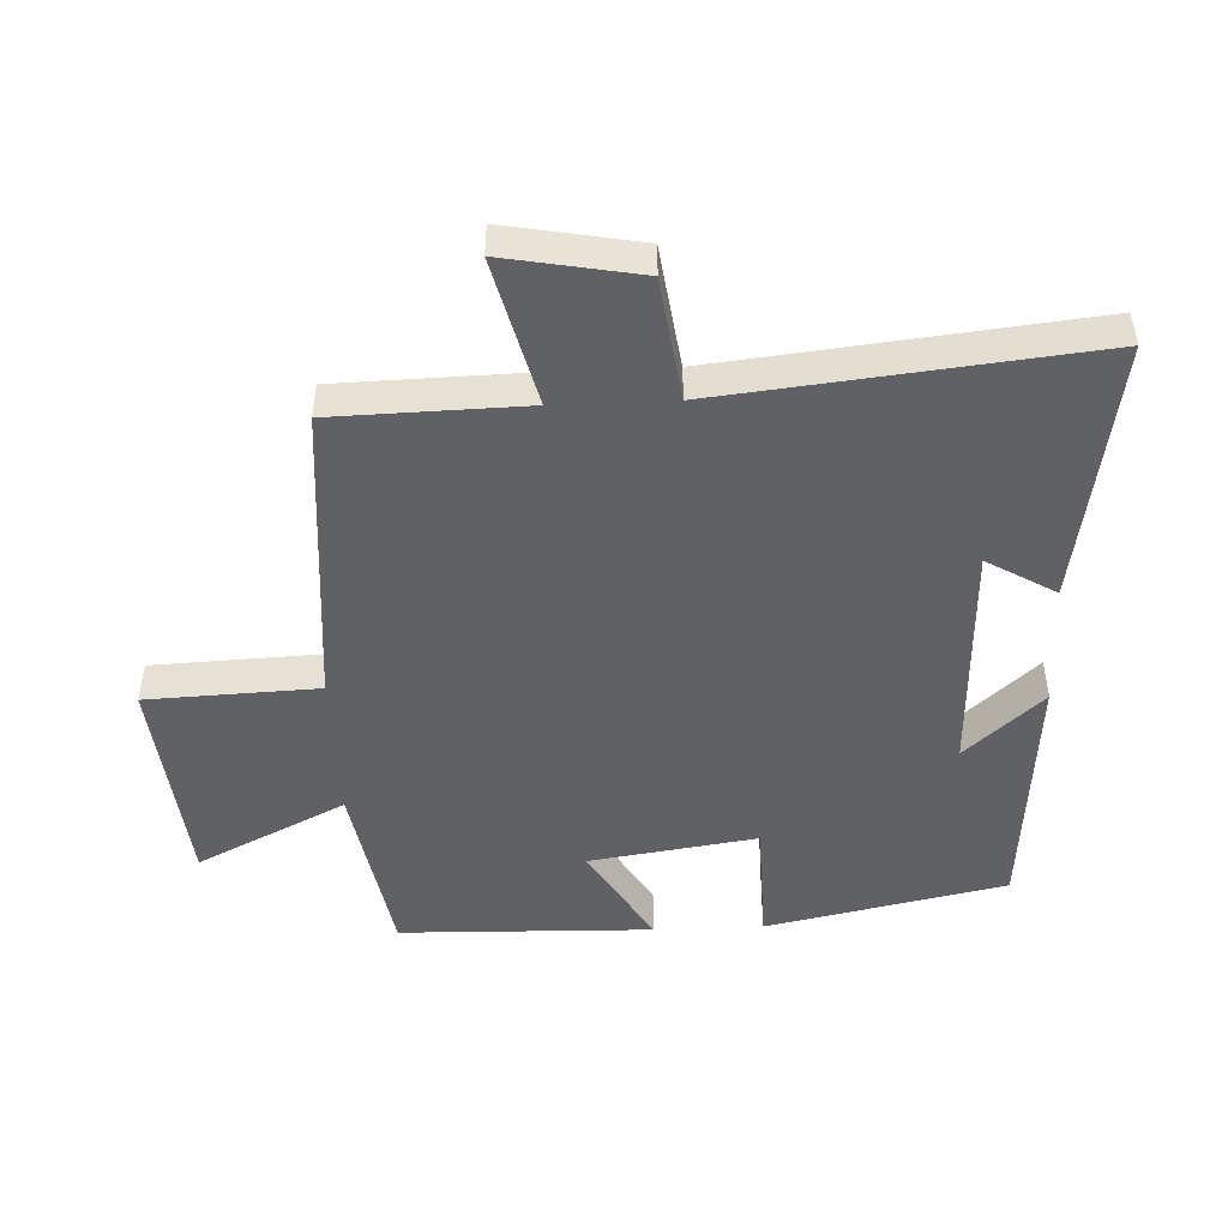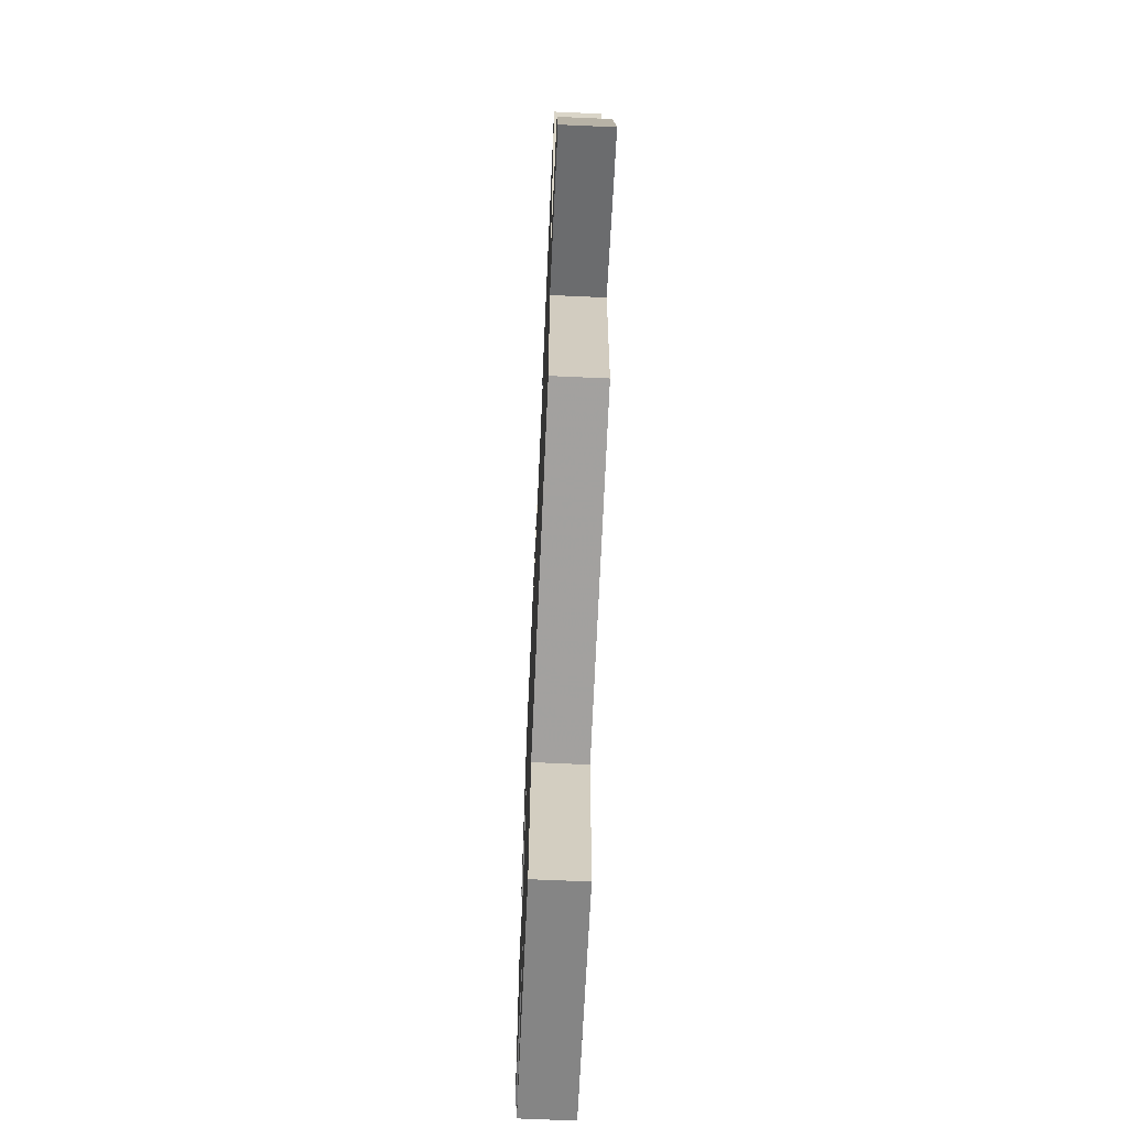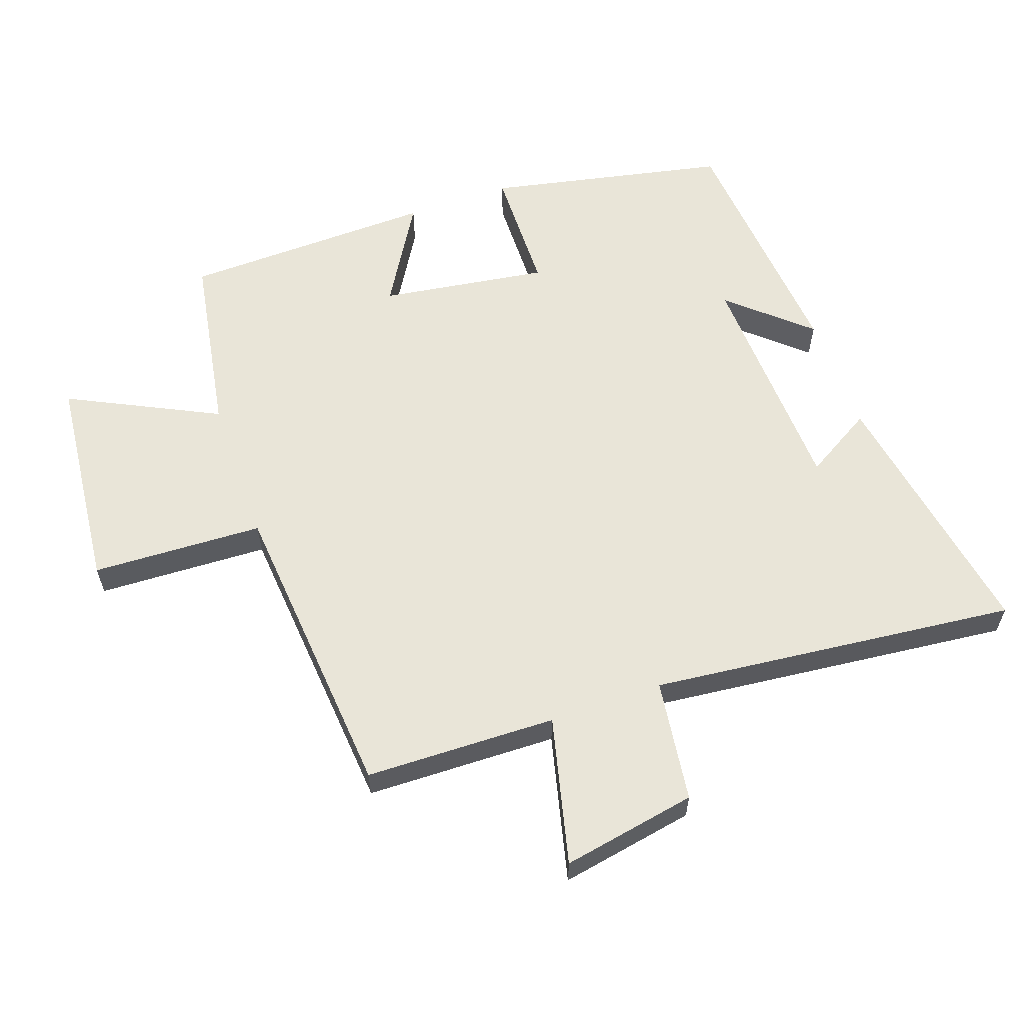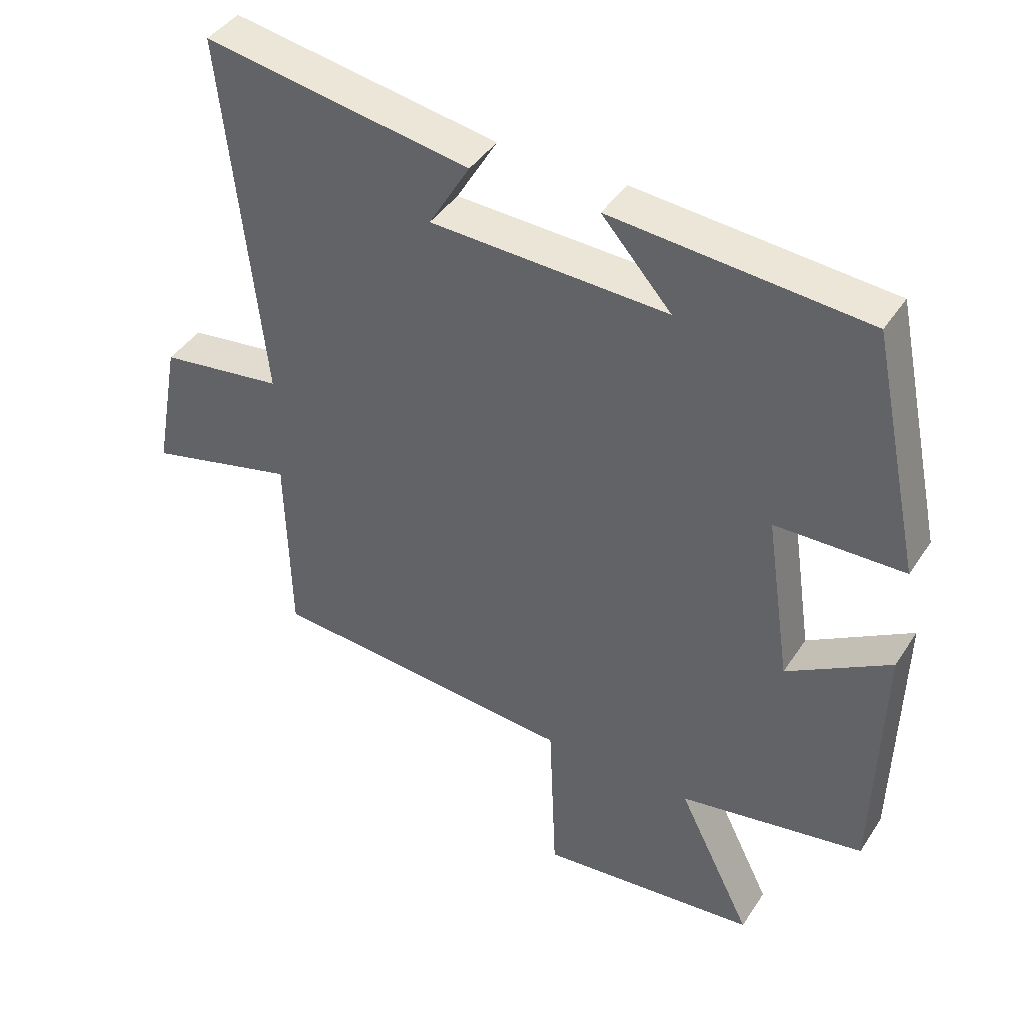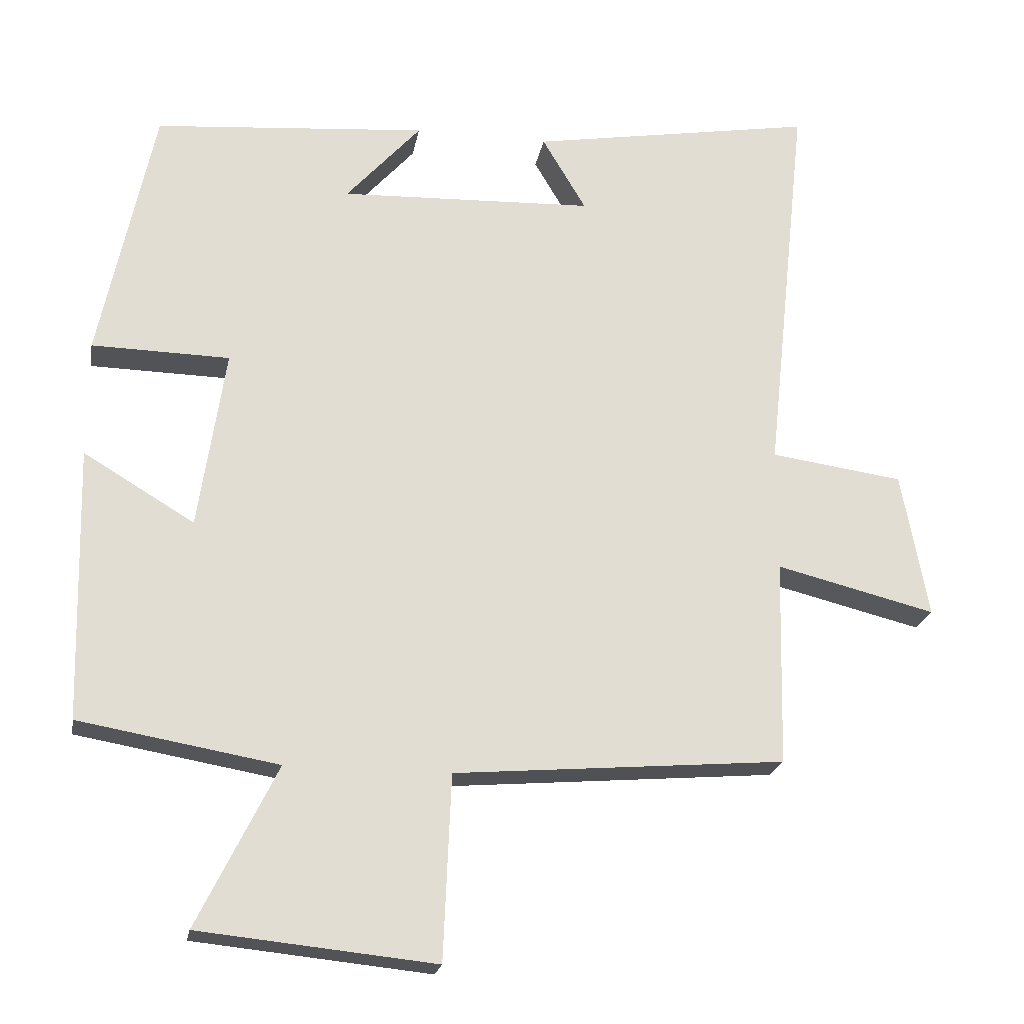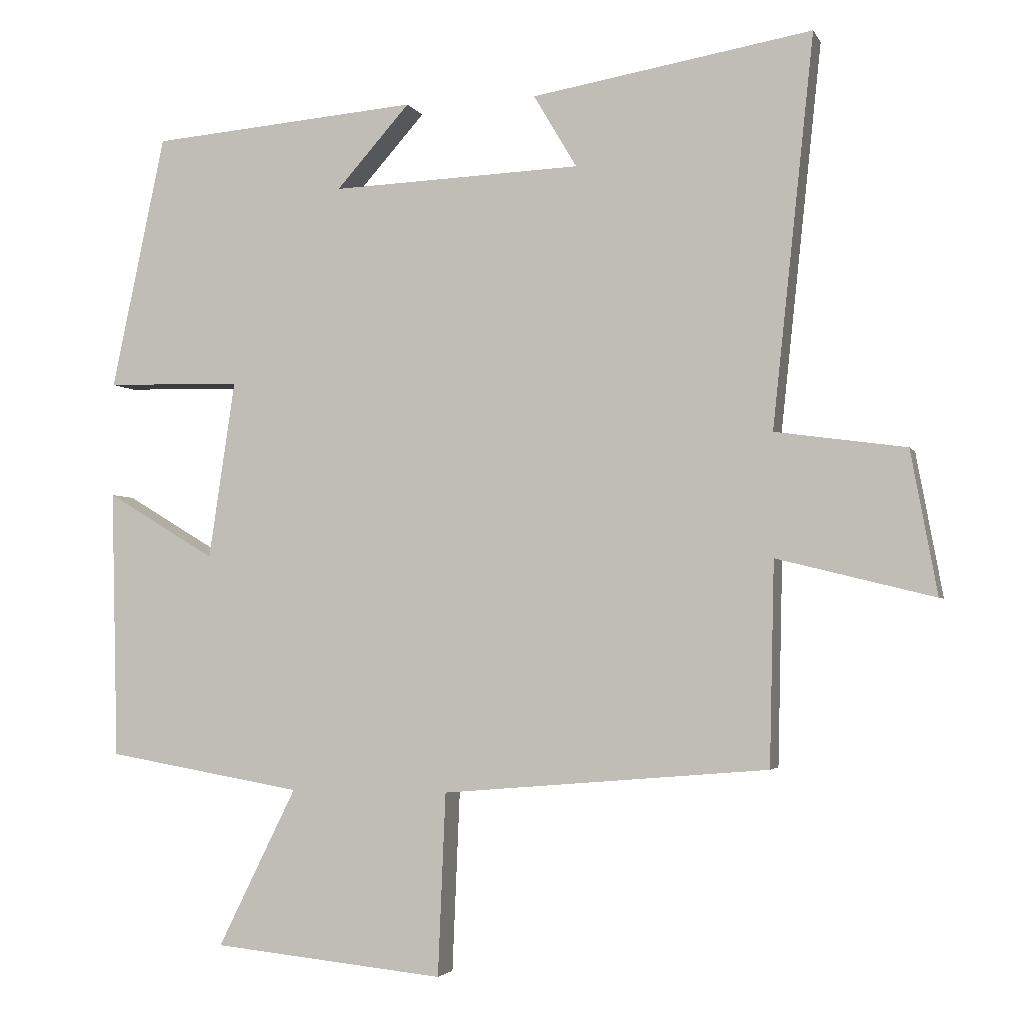
<metadata>
{"format":"obj","ext":"obj","renderer":"f3d","projection":"perspective","resolution":1024,"background":"white","views":[{"elev":-48.0,"azim":-87.5,"up":"+Y"},{"elev":-67.5,"azim":-92.6,"up":"+Z"},{"elev":59.7,"azim":-109.5,"up":"+Y"},{"elev":41.9,"azim":30.5,"up":"+Z"},{"elev":-21.6,"azim":170.0,"up":"+Z"},{"elev":-3.2,"azim":-164.2,"up":"+Z"}]}
</metadata>
<code>
v -0.493 0.07 -0.461
v -0.5 0.07 -0.169
v -0.726 0.07 -0.225
v -0.688 0.07 -0.019
v -0.5 0.07 0.007
v -0.56 0.07 0.568
v -0.156 0.07 0.5
v -0.218 0.07 0.395
v 0.142 0.07 0.381
v 0.036 0.07 0.5
v 0.423 0.07 0.468
v 0.5 0.07 0.102
v 0.305 0.07 0.098
v 0.343 0.07 -0.158
v 0.5 0.07 -0.064
v 0.49 0.07 -0.451
v 0.208 0.07 -0.5
v 0.321 0.07 -0.728
v -0.013 0.07 -0.762
v -0.024 0.07 -0.5
v -0.493 0 -0.461
v -0.5 0 -0.169
v -0.726 0 -0.225
v -0.688 0 -0.019
v -0.5 0 0.007
v -0.56 0 0.568
v -0.156 0 0.5
v -0.218 0 0.395
v 0.142 0 0.381
v 0.036 0 0.5
v 0.423 0 0.468
v 0.5 0 0.102
v 0.305 0 0.098
v 0.343 0 -0.158
v 0.5 0 -0.064
v 0.49 0 -0.451
v 0.208 0 -0.5
v 0.321 0 -0.728
v -0.013 0 -0.762
v -0.024 0 -0.5
f 17 18 19 20
f 17 20 1 2
f 14 15 16 17
f 13 14 17 2
f 11 12 13
f 9 10 11
f 9 11 13 2
f 5 6 7 8
f 5 8 9 2
f 2 3 4 5
f 40 39 38 37
f 22 21 40 37
f 37 36 35 34
f 22 37 34 33
f 33 32 31
f 31 30 29
f 22 33 31 29
f 28 27 26 25
f 22 29 28 25
f 25 24 23 22
f 1 21 22 2
f 2 22 23 3
f 3 23 24 4
f 4 24 25 5
f 5 25 26 6
f 6 26 27 7
f 7 27 28 8
f 8 28 29 9
f 9 29 30 10
f 10 30 31 11
f 11 31 32 12
f 12 32 33 13
f 13 33 34 14
f 14 34 35 15
f 15 35 36 16
f 16 36 37 17
f 17 37 38 18
f 18 38 39 19
f 19 39 40 20
f 20 40 21 1

</code>
